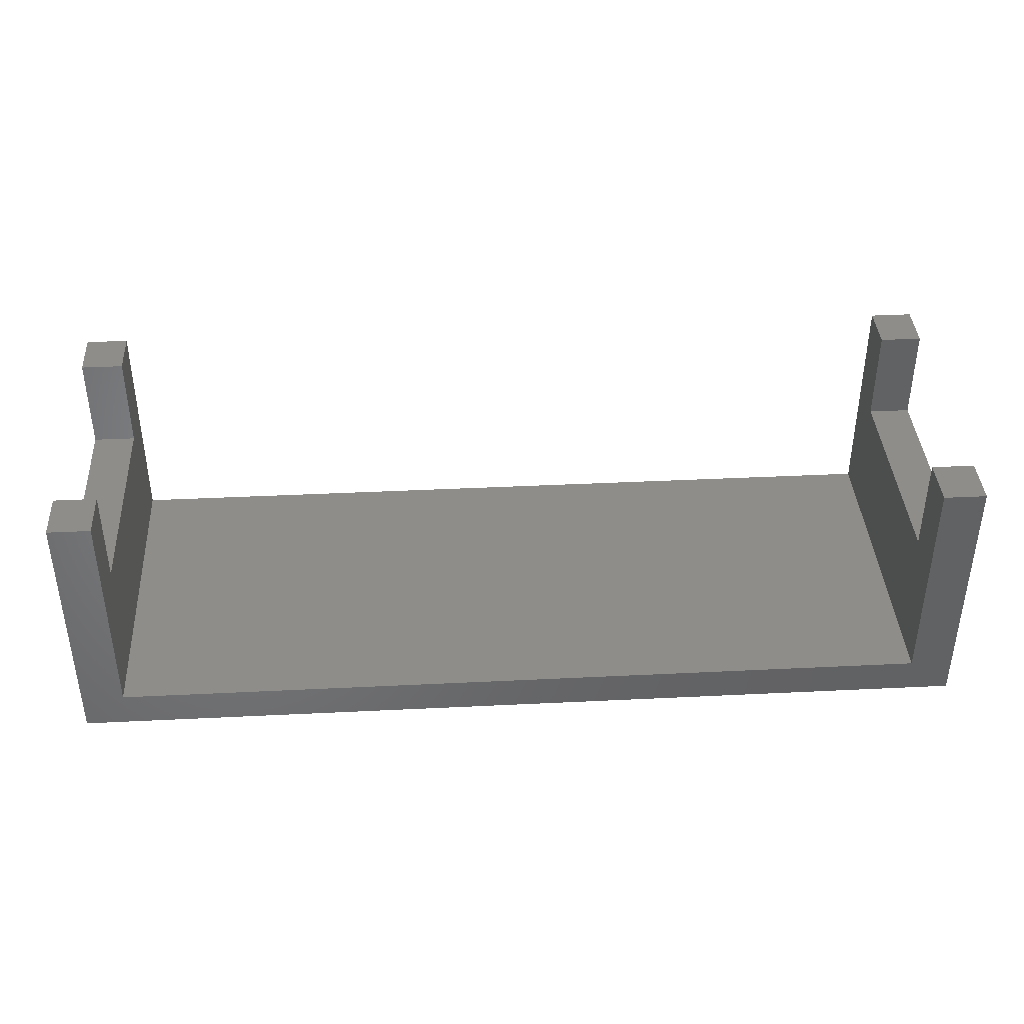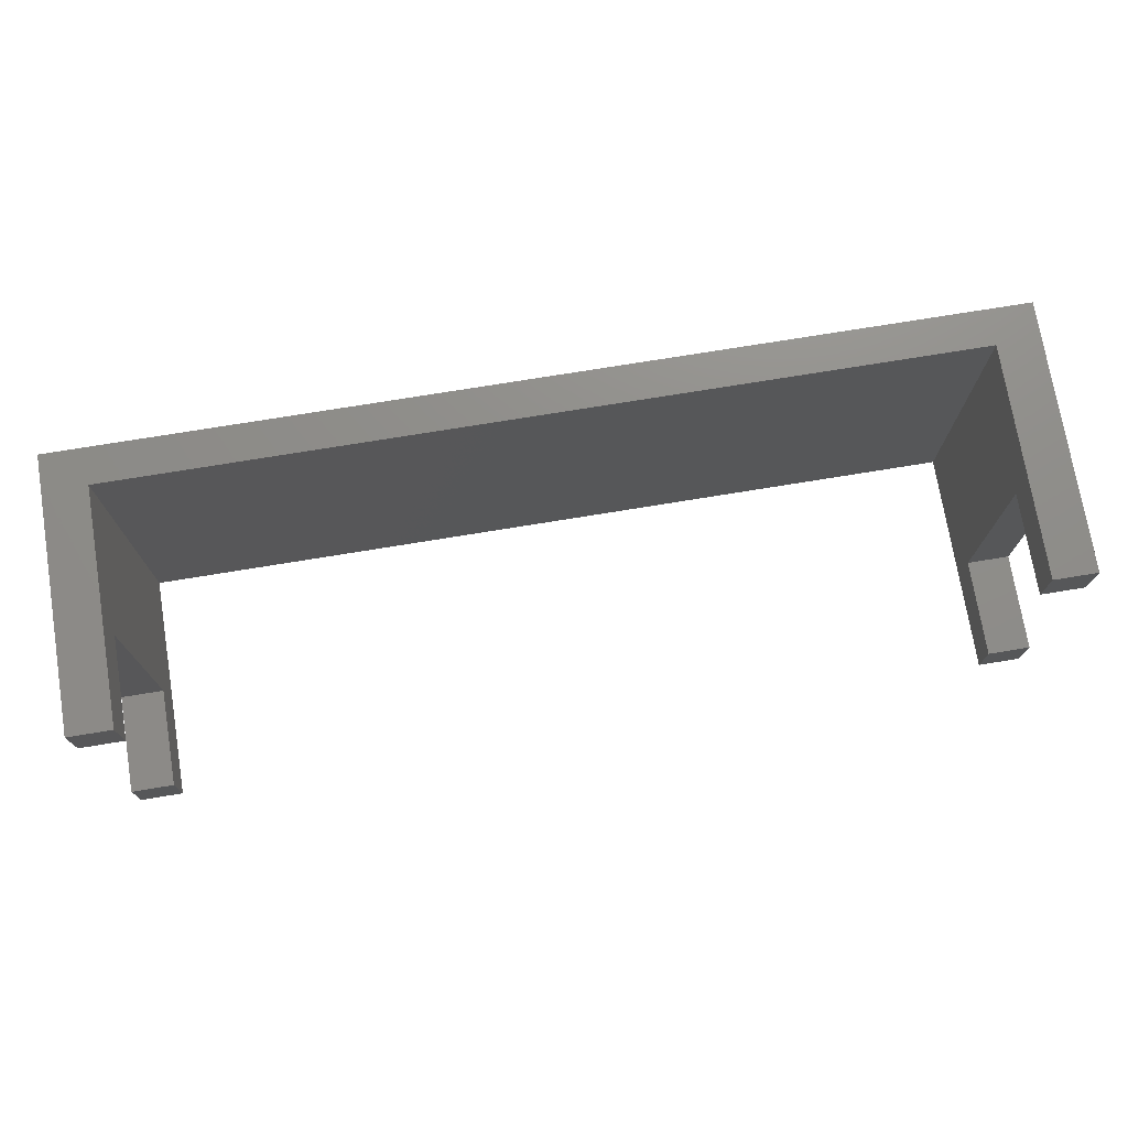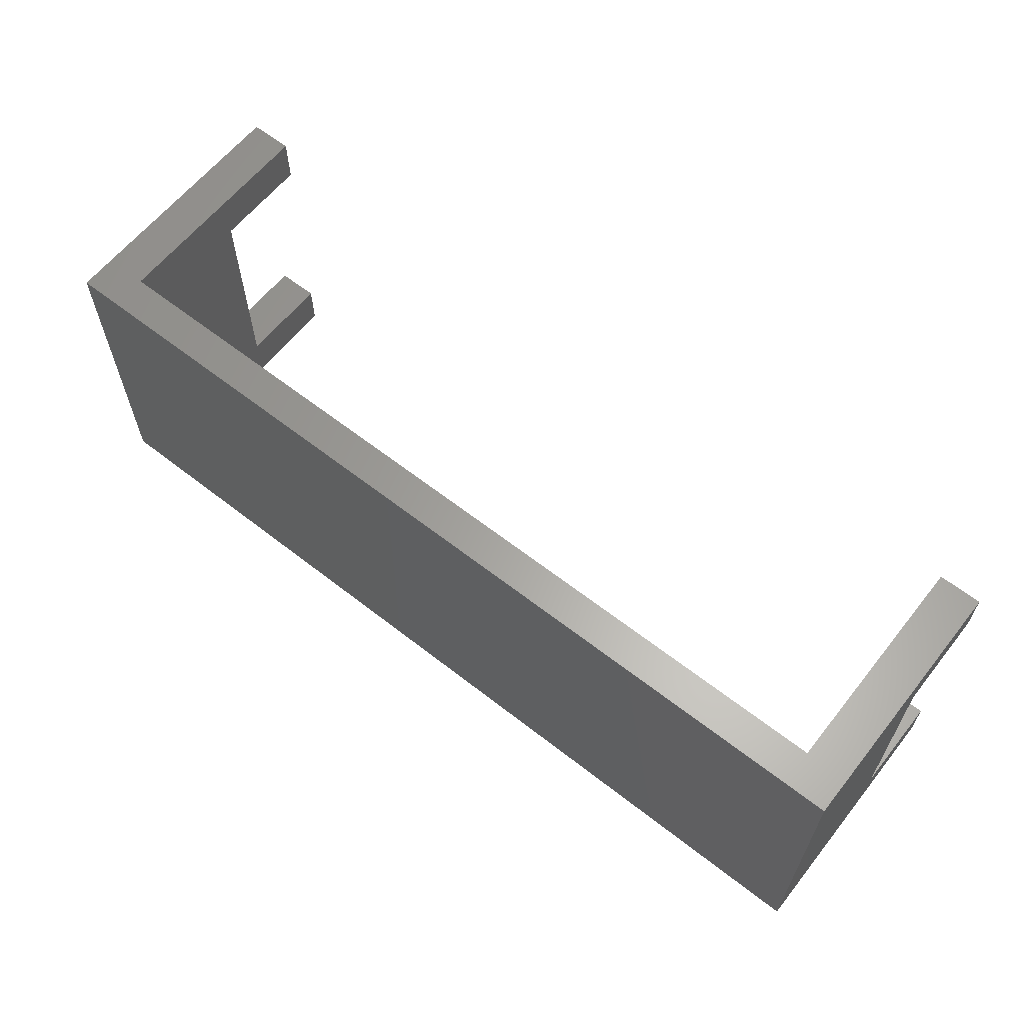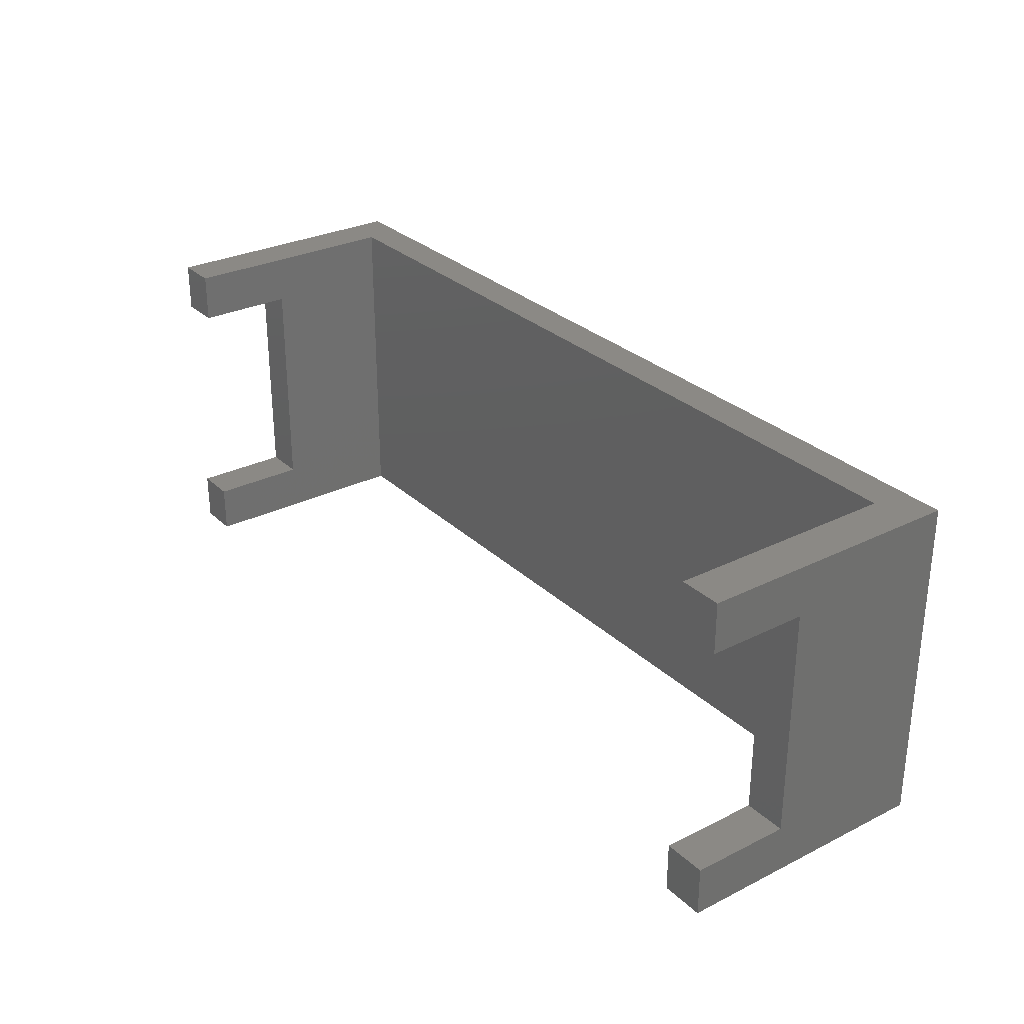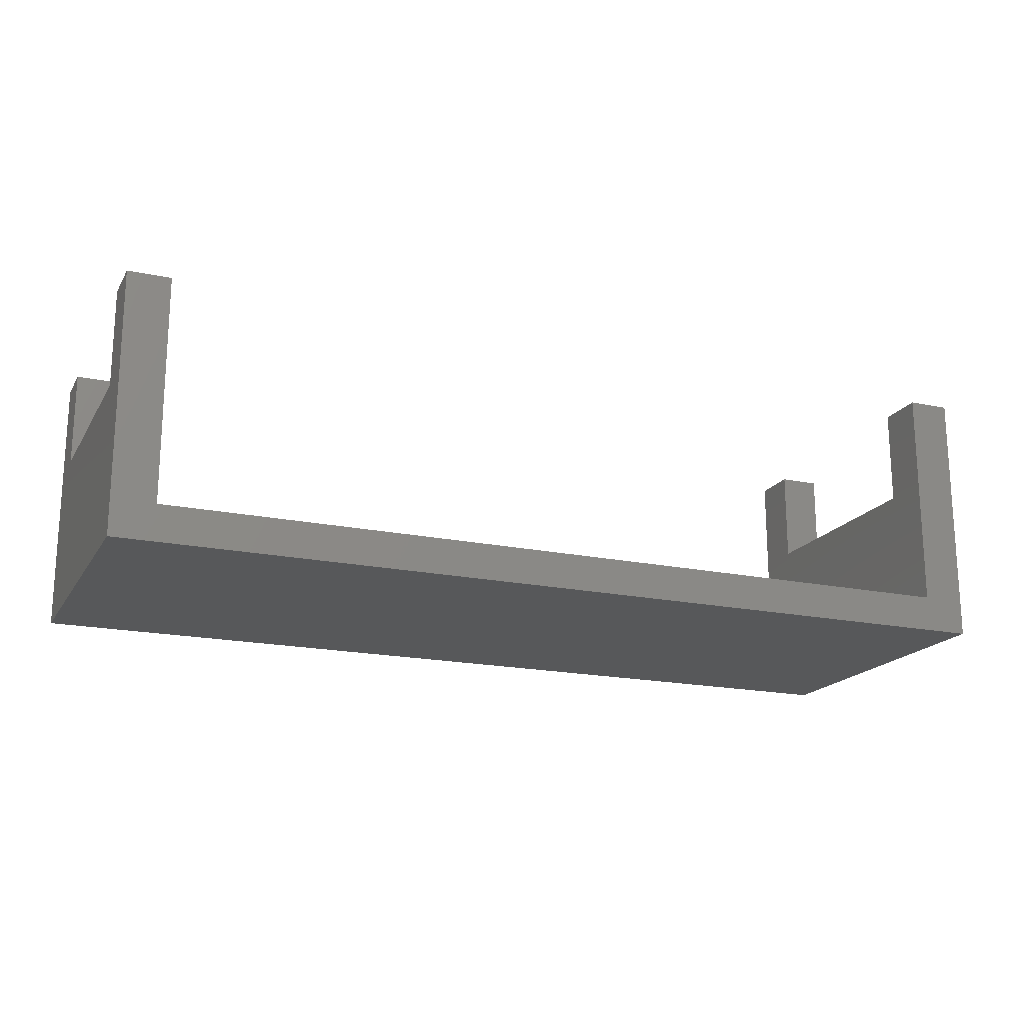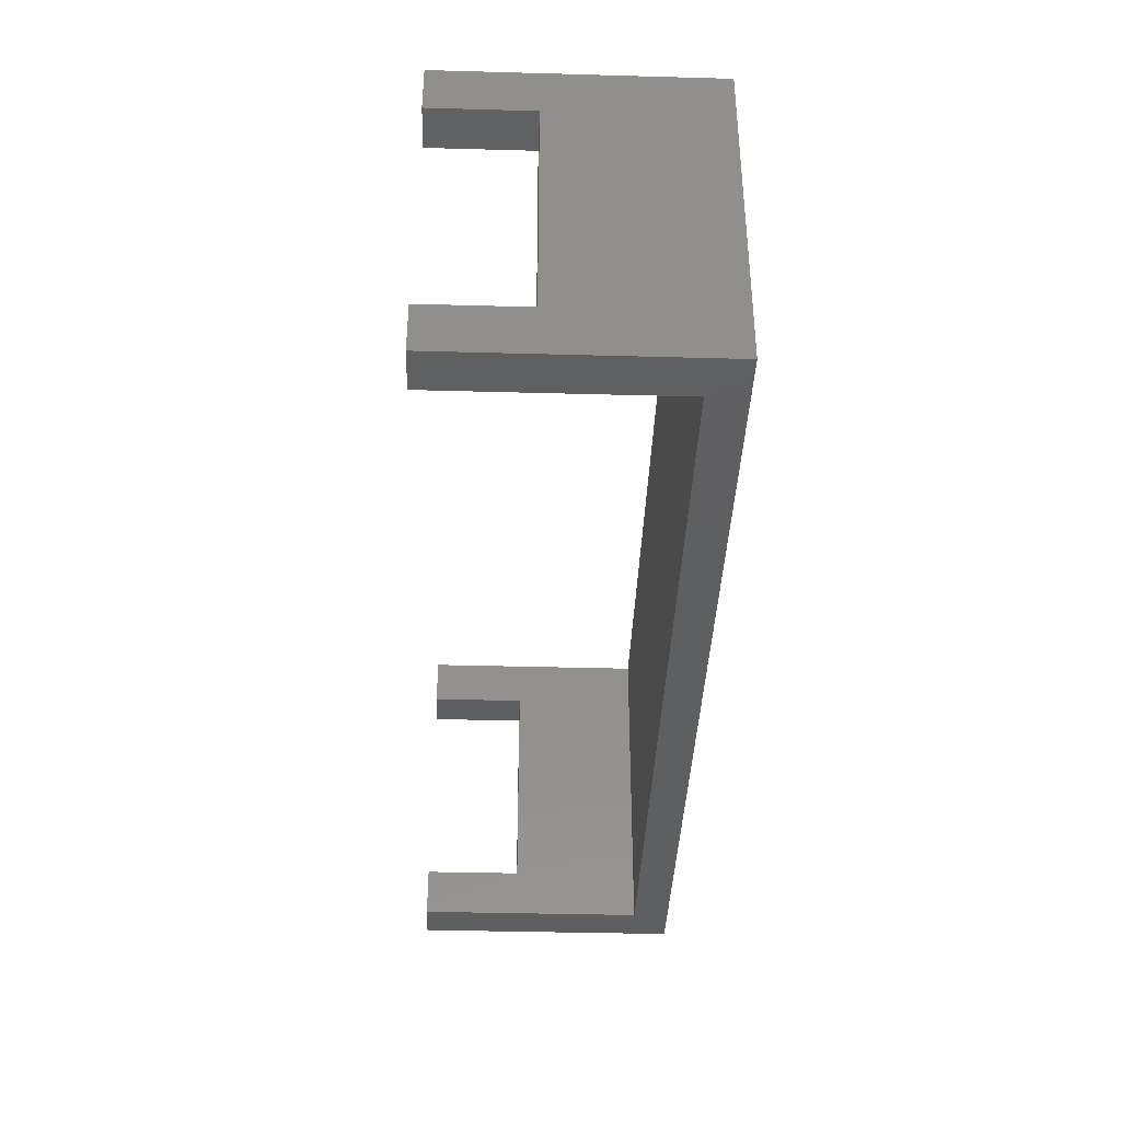
<metadata>
{"format":"stl","ext":"stl","renderer":"f3d","projection":"perspective","resolution":1024,"background":"white","views":[{"elev":39.3,"azim":-3.5,"up":"+Z"},{"elev":73.9,"azim":-9.3,"up":"+Y"},{"elev":62.2,"azim":-141.6,"up":"+Y"},{"elev":29.1,"azim":53.6,"up":"+Y"},{"elev":-18.4,"azim":157.7,"up":"+Z"},{"elev":-38.0,"azim":88.0,"up":"+Y"}]}
</metadata>
<code>
# stl→obj: 32 verts, 60 faces
v -70 17.5 5.1
v -70 25 -20
v -70 -17.5 5.1
v -70 -25 -20
v -70 -25 20
v -70 17.5 20
v -70 25 20
v -70 -17.5 20
v -63.5 -25 -14.5
v 70 -25 -20
v -63.5 -25 20
v 70 -25 20
v 63.5 -25 20
v 63.5 -25 -14.5
v 70 25 -20
v 63.5 25 -14.5
v -63.5 25 -14.5
v 63.5 25 20
v 70 25 20
v -63.5 25 20
v -63.5 17.5 20
v -63.5 17.5 5.1
v -63.5 -17.5 5.1
v -63.5 -17.5 20
v 63.5 -17.5 20
v 63.5 -17.5 5.1
v 63.5 17.5 5.1
v 63.5 17.5 20
v 70 -17.5 20
v 70 -17.5 5.1
v 70 17.5 20
v 70 17.5 5.1
f 1 2 3
f 4 5 3
f 4 3 2
f 2 1 6
f 2 6 7
f 3 5 8
f 9 4 10
f 9 11 5
f 12 13 10
f 13 14 10
f 5 4 9
f 14 9 10
f 4 2 10
f 10 2 15
f 16 15 17
f 2 7 17
f 2 17 15
f 15 16 18
f 15 18 19
f 17 7 20
f 7 6 21
f 20 7 21
f 22 21 6
f 1 22 6
f 23 22 1
f 3 23 1
f 24 23 8
f 8 23 3
f 8 5 11
f 24 8 11
f 17 20 21
f 23 17 22
f 22 17 21
f 9 17 23
f 11 23 24
f 9 23 11
f 14 16 17
f 9 14 17
f 25 26 13
f 14 26 16
f 18 27 28
f 16 27 18
f 26 27 16
f 13 26 14
f 25 13 12
f 29 25 12
f 30 10 15
f 30 29 12
f 19 31 15
f 31 32 15
f 12 10 30
f 32 30 15
f 18 28 31
f 19 18 31
f 32 31 28
f 27 32 28
f 30 32 27
f 26 30 27
f 29 30 25
f 25 30 26

</code>
